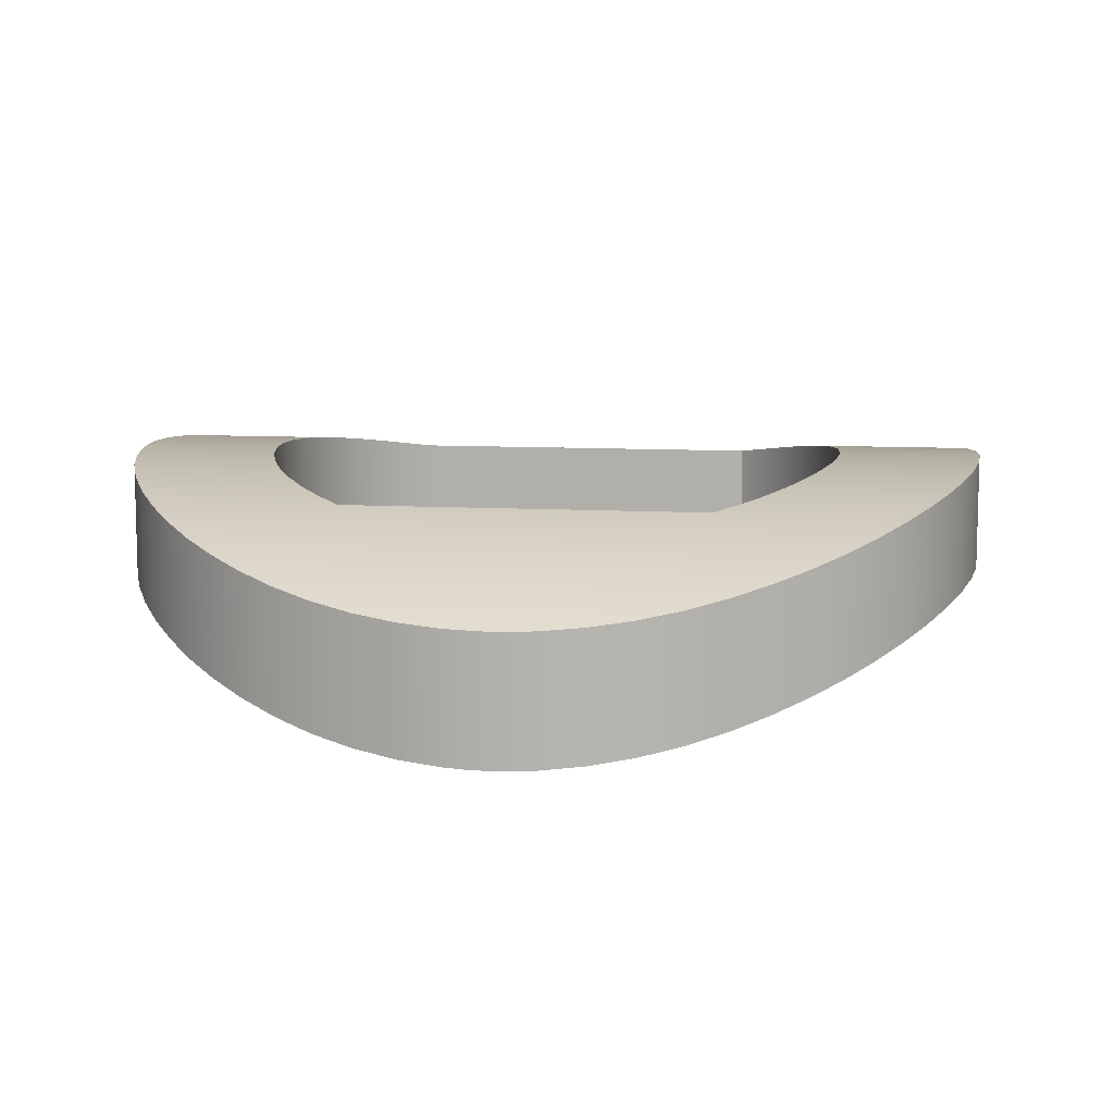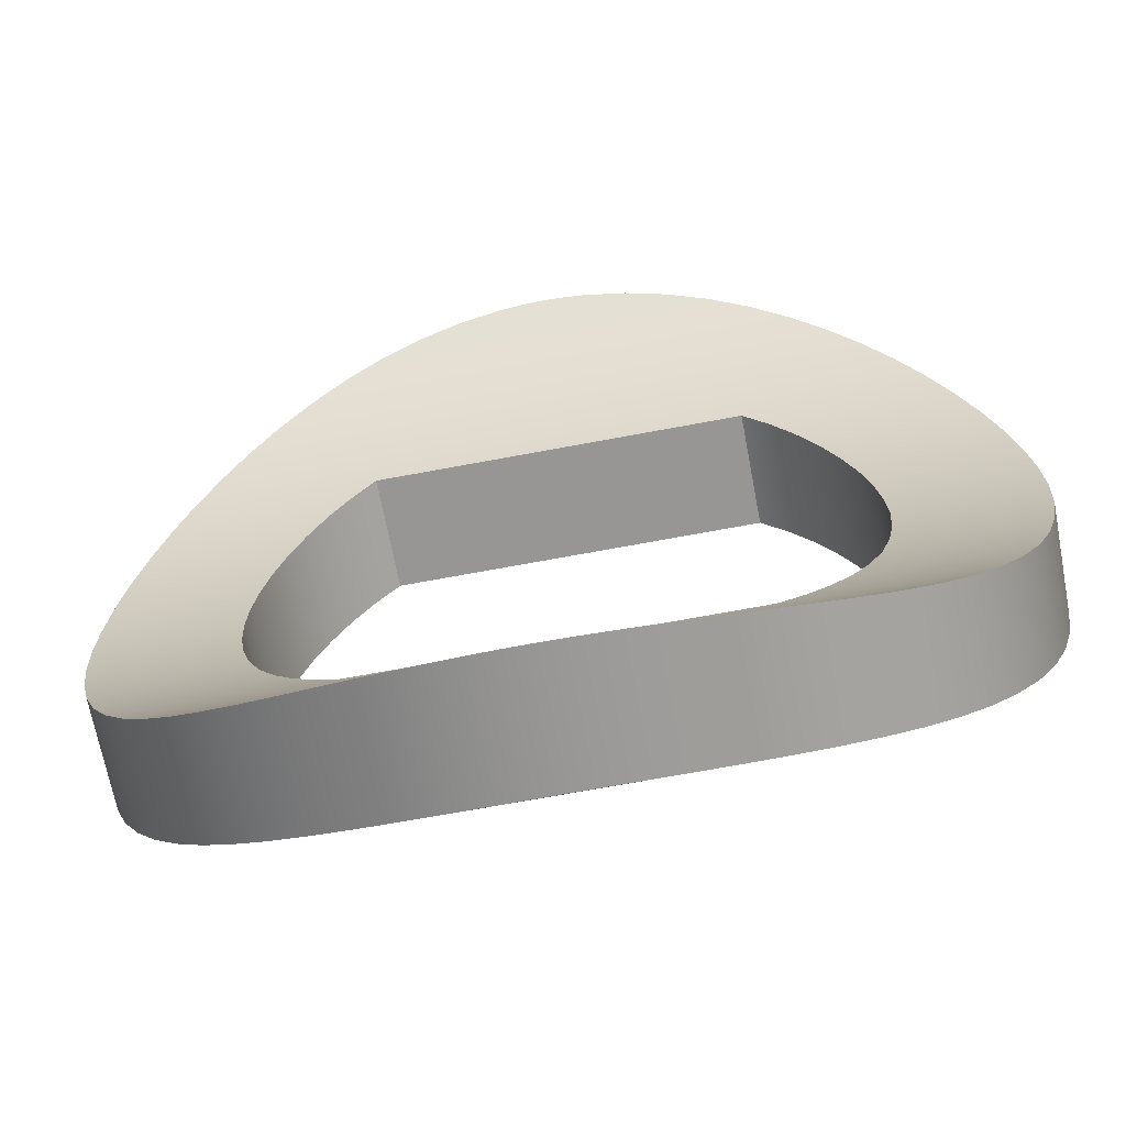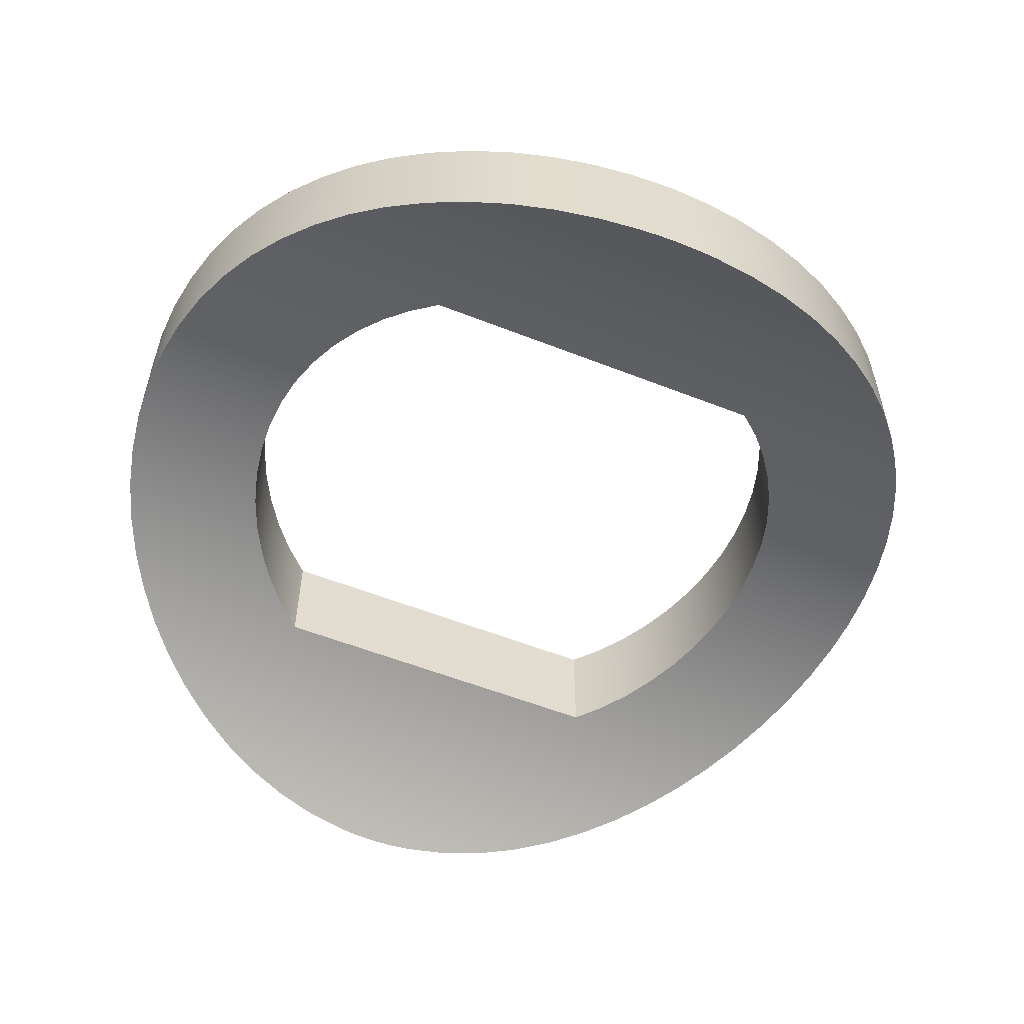
<metadata>
{"format":"obj","ext":"obj","renderer":"f3d","projection":"perspective","resolution":1024,"background":"white","views":[{"elev":9.9,"azim":7.9,"up":"+Z"},{"elev":-67.9,"azim":-169.3,"up":"+Y"},{"elev":-55.8,"azim":-22.5,"up":"+Z"}]}
</metadata>
<code>
v -0.2482 0.32 0.585
v -0.2823 0.2904 0.5921
v -0.3126 0.2574 0.5992
v -0.3397 0.2203 0.6062
v -0.3629 0.1797 0.6125
v -0.3814 0.1363 0.6178
v -0.3945 0.09116 0.6217
v -0.4024 0.04534 0.6242
v -0.405 4.969e-17 0.625
v -0.4024 -0.04534 0.6242
v -0.3945 -0.09116 0.6217
v -0.3814 -0.1363 0.6178
v -0.3629 -0.1797 0.6125
v -0.3397 -0.2203 0.6062
v -0.3126 -0.2574 0.5992
v -0.2823 -0.2904 0.5921
v -0.2482 -0.32 0.585
v -0.2482 -0.32 0.4296
v -0.2823 -0.2904 0.4377
v -0.3125 -0.2575 0.4458
v -0.3396 -0.2204 0.4537
v -0.3629 -0.1798 0.4608
v -0.3813 -0.1365 0.4669
v -0.3945 -0.0913 0.4713
v -0.4024 -0.04543 0.4741
v -0.405 3.469e-17 0.475
v -0.4024 0.04543 0.4741
v -0.3945 0.0913 0.4713
v -0.3813 0.1365 0.4669
v -0.3629 0.1798 0.4608
v -0.3396 0.2204 0.4537
v -0.3125 0.2575 0.4458
v -0.2823 0.2904 0.4377
v -0.2482 0.32 0.4296
v 0.2482 0.32 0.585
v -0.2482 0.32 0.585
v -0.2482 0.32 0.4296
v 0.2482 0.32 0.4296
v -0.2482 -0.32 0.585
v 0.2482 -0.32 0.585
v 0.2482 -0.32 0.4296
v -0.2482 -0.32 0.4296
v 0.405 -7.453e-17 0.625
v 0.4024 -0.04534 0.6242
v 0.3945 -0.09116 0.6217
v 0.3814 -0.1363 0.6178
v 0.3629 -0.1797 0.6125
v 0.3397 -0.2203 0.6062
v 0.3126 -0.2574 0.5992
v 0.2823 -0.2904 0.5921
v 0.2482 -0.32 0.585
v -0.2482 -0.32 0.585
v -0.2823 -0.2904 0.5921
v -0.3126 -0.2574 0.5992
v -0.3397 -0.2203 0.6062
v -0.3629 -0.1797 0.6125
v -0.3814 -0.1363 0.6178
v -0.3945 -0.09116 0.6217
v -0.4024 -0.04534 0.6242
v -0.405 4.969e-17 0.625
v -0.4024 0.04534 0.6242
v -0.3945 0.09116 0.6217
v -0.3814 0.1363 0.6178
v -0.3629 0.1797 0.6125
v -0.3397 0.2203 0.6062
v -0.3126 0.2574 0.5992
v -0.2823 0.2904 0.5921
v -0.2482 0.32 0.585
v 0.2482 0.32 0.585
v 0.2823 0.2904 0.5921
v 0.3126 0.2574 0.5992
v 0.3397 0.2203 0.6062
v 0.3629 0.1797 0.6125
v 0.3814 0.1363 0.6178
v 0.3945 0.09116 0.6217
v 0.4024 0.04534 0.6242
v 0.6 0 0.625
v 0.5971 0.0581 0.6236
v 0.5884 0.1168 0.6196
v 0.5738 0.1749 0.6131
v 0.5536 0.2314 0.6042
v 0.5277 0.2853 0.5933
v 0.4969 0.336 0.5808
v 0.4621 0.3826 0.5674
v 0.424 0.4246 0.5537
v 0.3819 0.4626 0.5399
v 0.3353 0.4974 0.526
v 0.2848 0.528 0.5129
v 0.231 0.5537 0.5012
v 0.1746 0.5739 0.4915
v 0.1166 0.5884 0.4843
v 0.05806 0.5971 0.4798
v 0 0.6 0.4783
v -0.05806 0.5971 0.4798
v -0.1166 0.5884 0.4843
v -0.1746 0.5739 0.4915
v -0.231 0.5537 0.5012
v -0.2848 0.528 0.5129
v -0.3353 0.4974 0.526
v -0.3819 0.4626 0.5399
v -0.424 0.4246 0.5537
v -0.4621 0.3826 0.5674
v -0.4969 0.336 0.5808
v -0.5277 0.2853 0.5933
v -0.5536 0.2314 0.6042
v -0.5738 0.1749 0.6131
v -0.5884 0.1168 0.6196
v -0.5971 0.0581 0.6236
v -0.6 -5.551e-17 0.625
v -0.5971 -0.0581 0.6236
v -0.5884 -0.1168 0.6196
v -0.5738 -0.1749 0.6131
v -0.5536 -0.2314 0.6042
v -0.5277 -0.2853 0.5933
v -0.4969 -0.336 0.5808
v -0.4621 -0.3826 0.5674
v -0.424 -0.4246 0.5537
v -0.3819 -0.4626 0.5399
v -0.3353 -0.4974 0.526
v -0.2848 -0.528 0.5129
v -0.231 -0.5537 0.5012
v -0.1746 -0.5739 0.4915
v -0.1166 -0.5884 0.4843
v -0.05806 -0.5971 0.4798
v 1.388e-17 -0.6 0.4783
v 0.05806 -0.5971 0.4798
v 0.1166 -0.5884 0.4843
v 0.1746 -0.5739 0.4915
v 0.231 -0.5537 0.5012
v 0.2848 -0.528 0.5129
v 0.3353 -0.4974 0.526
v 0.3819 -0.4626 0.5399
v 0.424 -0.4246 0.5537
v 0.4621 -0.3826 0.5674
v 0.4969 -0.336 0.5808
v 0.5277 -0.2853 0.5933
v 0.5536 -0.2314 0.6042
v 0.5738 -0.1749 0.6131
v 0.5884 -0.1168 0.6196
v 0.5971 -0.0581 0.6236
v 0.6 0 0.625
v 0.5971 -0.0581 0.6236
v 0.5884 -0.1168 0.6196
v 0.5738 -0.1749 0.6131
v 0.5536 -0.2314 0.6042
v 0.5277 -0.2853 0.5933
v 0.4969 -0.336 0.5808
v 0.4621 -0.3826 0.5674
v 0.424 -0.4246 0.5537
v 0.3819 -0.4626 0.5399
v 0.3353 -0.4974 0.526
v 0.2848 -0.528 0.5129
v 0.231 -0.5537 0.5012
v 0.1746 -0.5739 0.4915
v 0.1166 -0.5884 0.4843
v 0.05806 -0.5971 0.4798
v 1.388e-17 -0.6 0.4783
v -0.05806 -0.5971 0.4798
v -0.1166 -0.5884 0.4843
v -0.1746 -0.5739 0.4915
v -0.231 -0.5537 0.5012
v -0.2848 -0.528 0.5129
v -0.3353 -0.4974 0.526
v -0.3819 -0.4626 0.5399
v -0.424 -0.4246 0.5537
v -0.4621 -0.3826 0.5674
v -0.4969 -0.336 0.5808
v -0.5277 -0.2853 0.5933
v -0.5536 -0.2314 0.6042
v -0.5738 -0.1749 0.6131
v -0.5884 -0.1168 0.6196
v -0.5971 -0.0581 0.6236
v -0.6 -5.551e-17 0.625
v -0.5971 0.0581 0.6236
v -0.5884 0.1168 0.6196
v -0.5738 0.1749 0.6131
v -0.5536 0.2314 0.6042
v -0.5277 0.2853 0.5933
v -0.4969 0.336 0.5808
v -0.4621 0.3826 0.5674
v -0.424 0.4246 0.5537
v -0.3819 0.4626 0.5399
v -0.3353 0.4974 0.526
v -0.2848 0.528 0.5129
v -0.231 0.5537 0.5012
v -0.1746 0.5739 0.4915
v -0.1166 0.5884 0.4843
v -0.05806 0.5971 0.4798
v 0 0.6 0.4783
v 0.05806 0.5971 0.4798
v 0.1166 0.5884 0.4843
v 0.1746 0.5739 0.4915
v 0.231 0.5537 0.5012
v 0.2848 0.528 0.5129
v 0.3353 0.4974 0.526
v 0.3819 0.4626 0.5399
v 0.424 0.4246 0.5537
v 0.4621 0.3826 0.5674
v 0.4969 0.336 0.5808
v 0.5277 0.2853 0.5933
v 0.5536 0.2314 0.6042
v 0.5738 0.1749 0.6131
v 0.5884 0.1168 0.6196
v 0.5971 0.0581 0.6236
v 6.939e-18 0.6 0.3061
v -0.02904 0.5993 0.3065
v -0.05831 0.5971 0.3079
v -0.117 0.5883 0.3132
v -0.175 0.5738 0.3217
v -0.2313 0.5536 0.333
v -0.285 0.5279 0.3466
v -0.3354 0.4973 0.3618
v -0.3818 0.4627 0.3778
v -0.4237 0.4248 0.3937
v -0.4618 0.383 0.4093
v -0.4966 0.3365 0.4246
v -0.5274 0.286 0.4388
v -0.5533 0.2321 0.4513
v -0.5737 0.1755 0.4615
v -0.5883 0.1172 0.4689
v -0.5971 0.05838 0.4734
v -0.6 8.327e-17 0.475
v -0.5971 -0.05838 0.4734
v -0.5883 -0.1172 0.4689
v -0.5737 -0.1755 0.4615
v -0.5533 -0.2321 0.4513
v -0.5274 -0.286 0.4388
v -0.4966 -0.3365 0.4246
v -0.4618 -0.383 0.4093
v -0.4237 -0.4248 0.3937
v -0.3818 -0.4627 0.3778
v -0.3354 -0.4973 0.3618
v -0.285 -0.5279 0.3466
v -0.2313 -0.5536 0.333
v -0.175 -0.5738 0.3217
v -0.117 -0.5883 0.3132
v -0.05831 -0.5971 0.3079
v -0.02904 -0.5993 0.3065
v 0 -0.6 0.3061
v 0.02904 -0.5993 0.3065
v 0.05831 -0.5971 0.3079
v 0.117 -0.5883 0.3132
v 0.175 -0.5738 0.3217
v 0.2313 -0.5536 0.333
v 0.285 -0.5279 0.3466
v 0.3354 -0.4973 0.3618
v 0.3818 -0.4627 0.3778
v 0.4237 -0.4248 0.3937
v 0.4618 -0.383 0.4093
v 0.4966 -0.3365 0.4246
v 0.5274 -0.286 0.4388
v 0.5533 -0.2321 0.4513
v 0.5737 -0.1755 0.4615
v 0.5883 -0.1172 0.4689
v 0.5971 -0.05838 0.4734
v 0.6 -1.11e-16 0.475
v 0.5971 0.05838 0.4734
v 0.5883 0.1172 0.4689
v 0.5737 0.1755 0.4615
v 0.5533 0.2321 0.4513
v 0.5274 0.286 0.4388
v 0.4966 0.3365 0.4246
v 0.4618 0.383 0.4093
v 0.4237 0.4248 0.3937
v 0.3818 0.4627 0.3778
v 0.3354 0.4973 0.3618
v 0.285 0.5279 0.3466
v 0.2313 0.5536 0.333
v 0.175 0.5738 0.3217
v 0.117 0.5883 0.3132
v 0.05831 0.5971 0.3079
v 0.02904 0.5993 0.3065
v -0.6 8.327e-17 0.475
v -0.6 -5.551e-17 0.625
v 0.2482 0.32 0.4296
v -0.2482 0.32 0.4296
v -0.2823 0.2904 0.4377
v -0.3125 0.2575 0.4458
v -0.3396 0.2204 0.4537
v -0.3629 0.1798 0.4608
v -0.3813 0.1365 0.4669
v -0.3945 0.0913 0.4713
v -0.4024 0.04543 0.4741
v -0.405 3.469e-17 0.475
v -0.4024 -0.04543 0.4741
v -0.3945 -0.0913 0.4713
v -0.3813 -0.1365 0.4669
v -0.3629 -0.1798 0.4608
v -0.3396 -0.2204 0.4537
v -0.3125 -0.2575 0.4458
v -0.2823 -0.2904 0.4377
v -0.2482 -0.32 0.4296
v 0.2482 -0.32 0.4296
v 0.2823 -0.2904 0.4377
v 0.3125 -0.2575 0.4458
v 0.3396 -0.2204 0.4537
v 0.3629 -0.1798 0.4608
v 0.3813 -0.1365 0.4669
v 0.3945 -0.0913 0.4713
v 0.4024 -0.04543 0.4741
v 0.405 -5.32e-17 0.475
v 0.4024 0.04543 0.4741
v 0.3945 0.0913 0.4713
v 0.3813 0.1365 0.4669
v 0.3629 0.1798 0.4608
v 0.3396 0.2204 0.4537
v 0.3125 0.2575 0.4458
v 0.2823 0.2904 0.4377
v 6.939e-18 0.6 0.3061
v 0.02904 0.5993 0.3065
v 0.05831 0.5971 0.3079
v 0.117 0.5883 0.3132
v 0.175 0.5738 0.3217
v 0.2313 0.5536 0.333
v 0.285 0.5279 0.3466
v 0.3354 0.4973 0.3618
v 0.3818 0.4627 0.3778
v 0.4237 0.4248 0.3937
v 0.4618 0.383 0.4093
v 0.4966 0.3365 0.4246
v 0.5274 0.286 0.4388
v 0.5533 0.2321 0.4513
v 0.5737 0.1755 0.4615
v 0.5883 0.1172 0.4689
v 0.5971 0.05838 0.4734
v 0.6 -1.11e-16 0.475
v 0.5971 -0.05838 0.4734
v 0.5883 -0.1172 0.4689
v 0.5737 -0.1755 0.4615
v 0.5533 -0.2321 0.4513
v 0.5274 -0.286 0.4388
v 0.4966 -0.3365 0.4246
v 0.4618 -0.383 0.4093
v 0.4237 -0.4248 0.3937
v 0.3818 -0.4627 0.3778
v 0.3354 -0.4973 0.3618
v 0.285 -0.5279 0.3466
v 0.2313 -0.5536 0.333
v 0.175 -0.5738 0.3217
v 0.117 -0.5883 0.3132
v 0.05831 -0.5971 0.3079
v 0.02904 -0.5993 0.3065
v 0 -0.6 0.3061
v -0.02904 -0.5993 0.3065
v -0.05831 -0.5971 0.3079
v -0.117 -0.5883 0.3132
v -0.175 -0.5738 0.3217
v -0.2313 -0.5536 0.333
v -0.285 -0.5279 0.3466
v -0.3354 -0.4973 0.3618
v -0.3818 -0.4627 0.3778
v -0.4237 -0.4248 0.3937
v -0.4618 -0.383 0.4093
v -0.4966 -0.3365 0.4246
v -0.5274 -0.286 0.4388
v -0.5533 -0.2321 0.4513
v -0.5737 -0.1755 0.4615
v -0.5883 -0.1172 0.4689
v -0.5971 -0.05838 0.4734
v -0.6 8.327e-17 0.475
v -0.5971 0.05838 0.4734
v -0.5883 0.1172 0.4689
v -0.5737 0.1755 0.4615
v -0.5533 0.2321 0.4513
v -0.5274 0.286 0.4388
v -0.4966 0.3365 0.4246
v -0.4618 0.383 0.4093
v -0.4237 0.4248 0.3937
v -0.3818 0.4627 0.3778
v -0.3354 0.4973 0.3618
v -0.285 0.5279 0.3466
v -0.2313 0.5536 0.333
v -0.175 0.5738 0.3217
v -0.117 0.5883 0.3132
v -0.05831 0.5971 0.3079
v -0.02904 0.5993 0.3065
v 0.405 -7.453e-17 0.625
v 0.4024 0.04534 0.6242
v 0.3945 0.09116 0.6217
v 0.3814 0.1363 0.6178
v 0.3629 0.1797 0.6125
v 0.3397 0.2203 0.6062
v 0.3126 0.2574 0.5992
v 0.2823 0.2904 0.5921
v 0.2482 0.32 0.585
v 0.2482 0.32 0.4296
v 0.2823 0.2904 0.4377
v 0.3125 0.2575 0.4458
v 0.3396 0.2204 0.4537
v 0.3629 0.1798 0.4608
v 0.3813 0.1365 0.4669
v 0.3945 0.0913 0.4713
v 0.4024 0.04543 0.4741
v 0.405 -5.32e-17 0.475
v 0.4024 -0.04543 0.4741
v 0.3945 -0.0913 0.4713
v 0.3813 -0.1365 0.4669
v 0.3629 -0.1798 0.4608
v 0.3396 -0.2204 0.4537
v 0.3125 -0.2575 0.4458
v 0.2823 -0.2904 0.4377
v 0.2482 -0.32 0.4296
v 0.2482 -0.32 0.585
v 0.2823 -0.2904 0.5921
v 0.3126 -0.2574 0.5992
v 0.3397 -0.2203 0.6062
v 0.3629 -0.1797 0.6125
v 0.3814 -0.1363 0.6178
v 0.3945 -0.09116 0.6217
v 0.4024 -0.04534 0.6242
f 34 1 33
f 33 1 2
f 33 2 32
f 32 2 3
f 32 3 31
f 31 3 4
f 31 4 30
f 30 4 5
f 30 5 29
f 29 5 6
f 29 6 28
f 28 6 7
f 28 7 27
f 27 7 8
f 27 8 26
f 26 8 9
f 26 9 10
f 26 10 25
f 25 10 11
f 25 11 24
f 24 11 12
f 24 12 23
f 23 12 13
f 23 13 22
f 22 13 14
f 22 14 21
f 21 14 15
f 21 15 20
f 20 15 16
f 20 16 19
f 19 16 17
f 19 17 18
f 35 36 38
f 38 36 37
f 39 40 42
f 42 40 41
f 76 43 77
f 77 43 44
f 77 44 140
f 140 44 45
f 140 45 139
f 139 45 46
f 139 46 138
f 138 46 47
f 138 47 48
f 138 48 137
f 137 48 49
f 137 49 136
f 136 49 50
f 136 50 51
f 136 51 135
f 135 51 52
f 135 52 115
f 115 52 114
f 114 52 53
f 114 53 54
f 114 54 113
f 113 54 55
f 113 55 112
f 112 55 56
f 112 56 57
f 112 57 111
f 111 57 58
f 111 58 110
f 110 58 59
f 110 59 109
f 109 59 60
f 109 60 61
f 109 61 108
f 108 61 62
f 108 62 107
f 107 62 63
f 107 63 106
f 106 63 64
f 106 64 65
f 106 65 105
f 105 65 66
f 105 66 104
f 104 66 67
f 104 67 68
f 104 68 103
f 103 68 69
f 103 69 83
f 83 69 82
f 82 69 70
f 82 70 71
f 82 71 81
f 81 71 72
f 81 72 80
f 80 72 73
f 80 73 74
f 80 74 79
f 79 74 75
f 79 75 78
f 78 75 76
f 78 76 77
f 83 84 103
f 103 84 102
f 102 84 101
f 101 84 85
f 101 85 86
f 87 99 86
f 86 99 100
f 86 100 101
f 87 88 99
f 99 88 98
f 98 88 97
f 97 88 89
f 97 89 96
f 96 89 90
f 96 90 95
f 95 90 91
f 95 91 94
f 94 91 92
f 94 92 93
f 115 116 135
f 135 116 134
f 134 116 133
f 133 116 117
f 133 117 118
f 119 131 118
f 118 131 132
f 118 132 133
f 119 120 131
f 131 120 130
f 130 120 129
f 129 120 121
f 129 121 128
f 128 121 122
f 128 122 127
f 127 122 123
f 127 123 126
f 126 123 124
f 126 124 125
f 204 141 256
f 256 141 142
f 256 142 255
f 255 142 143
f 255 143 254
f 254 143 144
f 254 144 253
f 253 144 145
f 253 145 252
f 252 145 146
f 252 146 251
f 251 146 147
f 251 147 250
f 250 147 148
f 250 148 249
f 249 148 149
f 249 149 248
f 248 149 150
f 248 150 247
f 247 150 151
f 247 151 246
f 246 151 152
f 246 152 245
f 245 152 153
f 245 153 244
f 244 153 243
f 243 153 154
f 243 154 242
f 242 154 155
f 242 155 241
f 241 155 156
f 241 156 240
f 240 156 157
f 240 157 239
f 239 157 238
f 238 157 158
f 238 158 237
f 237 158 159
f 237 159 236
f 236 159 160
f 236 160 235
f 235 160 161
f 235 161 234
f 234 161 162
f 234 162 233
f 233 162 163
f 233 163 232
f 232 163 164
f 232 164 231
f 231 164 230
f 230 164 165
f 230 165 229
f 229 165 166
f 229 166 228
f 228 166 167
f 228 167 227
f 227 167 168
f 227 168 226
f 226 168 169
f 226 169 225
f 225 169 170
f 225 170 224
f 224 170 171
f 224 171 223
f 223 171 172
f 223 172 222
f 222 172 274
f 273 173 174
f 273 174 221
f 221 174 175
f 221 175 220
f 220 175 176
f 220 176 219
f 219 176 177
f 219 177 218
f 218 177 178
f 218 178 217
f 217 178 179
f 217 179 216
f 216 179 180
f 216 180 215
f 215 180 181
f 215 181 214
f 214 181 182
f 214 182 213
f 213 182 183
f 213 183 212
f 212 183 184
f 212 184 211
f 211 184 185
f 211 185 210
f 210 185 209
f 209 185 186
f 209 186 208
f 208 186 187
f 208 187 207
f 207 187 188
f 207 188 206
f 206 188 189
f 206 189 205
f 205 189 272
f 272 189 190
f 272 190 271
f 271 190 191
f 271 191 270
f 270 191 192
f 270 192 269
f 269 192 193
f 269 193 268
f 268 193 194
f 268 194 267
f 267 194 195
f 267 195 266
f 266 195 196
f 266 196 265
f 265 196 264
f 264 196 197
f 264 197 263
f 263 197 198
f 263 198 262
f 262 198 199
f 262 199 261
f 261 199 200
f 261 200 260
f 260 200 201
f 260 201 259
f 259 201 202
f 259 202 258
f 258 202 203
f 258 203 257
f 257 203 204
f 257 204 256
f 276 320 275
f 275 320 321
f 275 321 308
f 308 321 307
f 307 321 322
f 307 322 306
f 306 322 323
f 306 323 305
f 305 323 304
f 304 323 324
f 304 324 303
f 303 324 325
f 303 325 302
f 302 325 326
f 302 326 301
f 301 326 300
f 300 326 327
f 300 327 299
f 299 327 328
f 299 328 298
f 298 328 329
f 298 329 297
f 297 329 296
f 296 329 330
f 296 330 295
f 295 330 331
f 295 331 294
f 294 331 293
f 293 331 332
f 293 332 354
f 354 332 333
f 354 333 353
f 353 333 352
f 352 333 334
f 352 334 335
f 277 365 276
f 276 365 366
f 276 366 320
f 320 366 367
f 320 367 319
f 319 367 318
f 318 367 368
f 318 368 369
f 277 278 365
f 365 278 364
f 364 278 279
f 364 279 363
f 363 279 280
f 363 280 281
f 363 281 362
f 362 281 282
f 362 282 361
f 361 282 283
f 361 283 360
f 360 283 284
f 360 284 285
f 360 285 359
f 359 285 286
f 359 286 358
f 358 286 287
f 358 287 357
f 357 287 288
f 357 288 289
f 357 289 356
f 356 289 290
f 356 290 355
f 355 290 291
f 355 291 292
f 355 292 354
f 354 292 293
f 309 310 376
f 376 310 375
f 375 310 311
f 375 311 374
f 374 311 312
f 374 312 373
f 373 312 313
f 373 313 372
f 372 313 314
f 372 314 371
f 371 314 315
f 371 315 316
f 317 369 316
f 316 369 370
f 316 370 371
f 317 318 369
f 336 350 335
f 335 350 351
f 335 351 352
f 336 337 350
f 350 337 349
f 349 337 348
f 348 337 338
f 348 338 347
f 347 338 339
f 347 339 346
f 346 339 340
f 346 340 345
f 345 340 341
f 345 341 344
f 344 341 342
f 344 342 343
f 410 377 394
f 394 377 378
f 394 378 393
f 393 378 379
f 393 379 392
f 392 379 380
f 392 380 391
f 391 380 381
f 391 381 390
f 390 381 382
f 390 382 389
f 389 382 383
f 389 383 388
f 388 383 384
f 388 384 387
f 387 384 385
f 387 385 386
f 394 395 410
f 410 395 409
f 409 395 396
f 409 396 408
f 408 396 397
f 408 397 407
f 407 397 398
f 407 398 406
f 406 398 399
f 406 399 405
f 405 399 400
f 405 400 404
f 404 400 401
f 404 401 403
f 403 401 402

</code>
